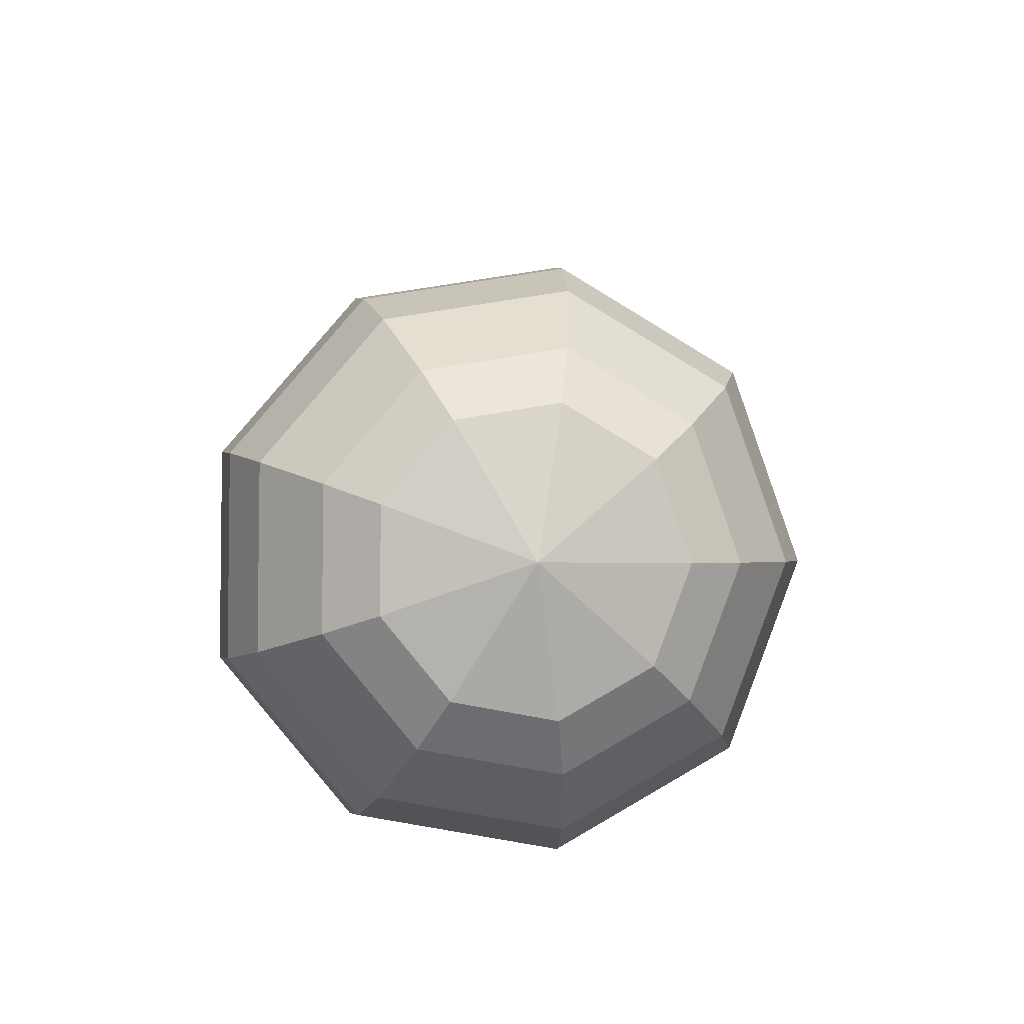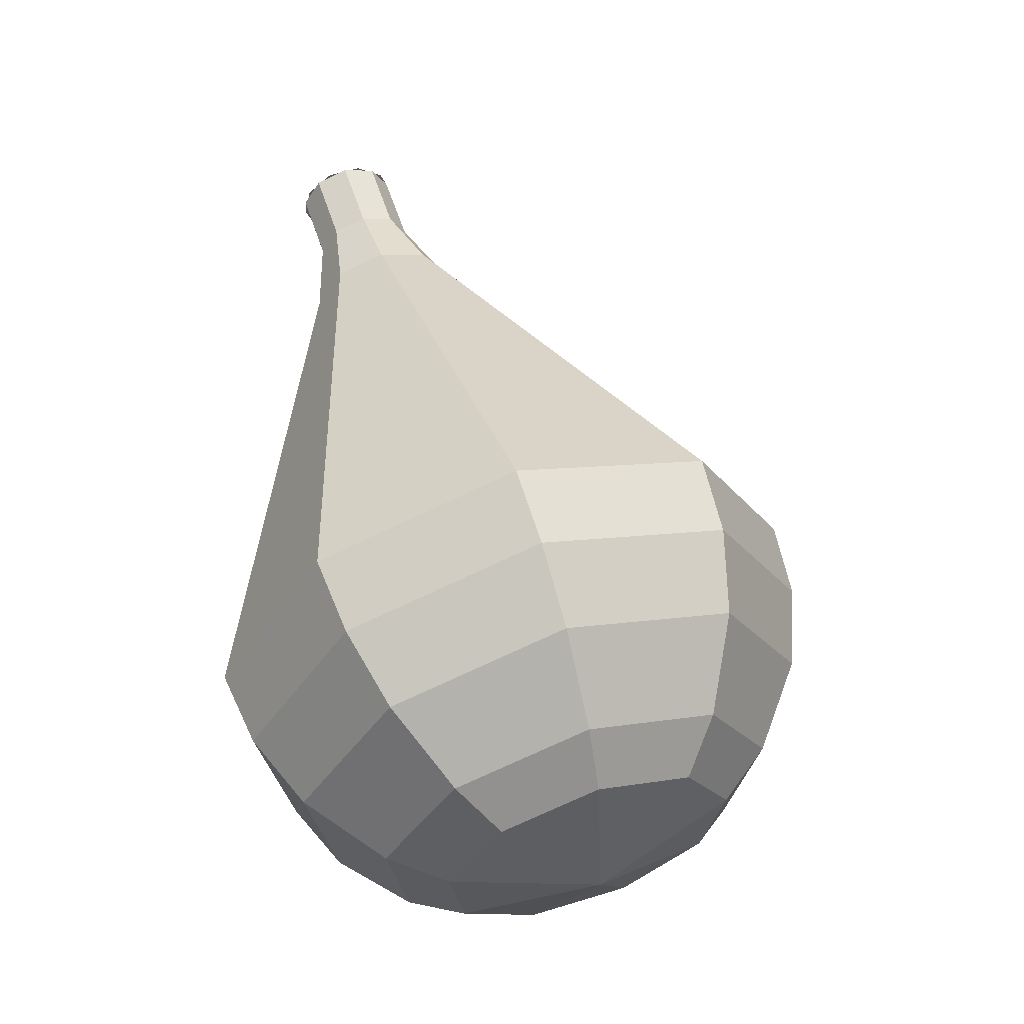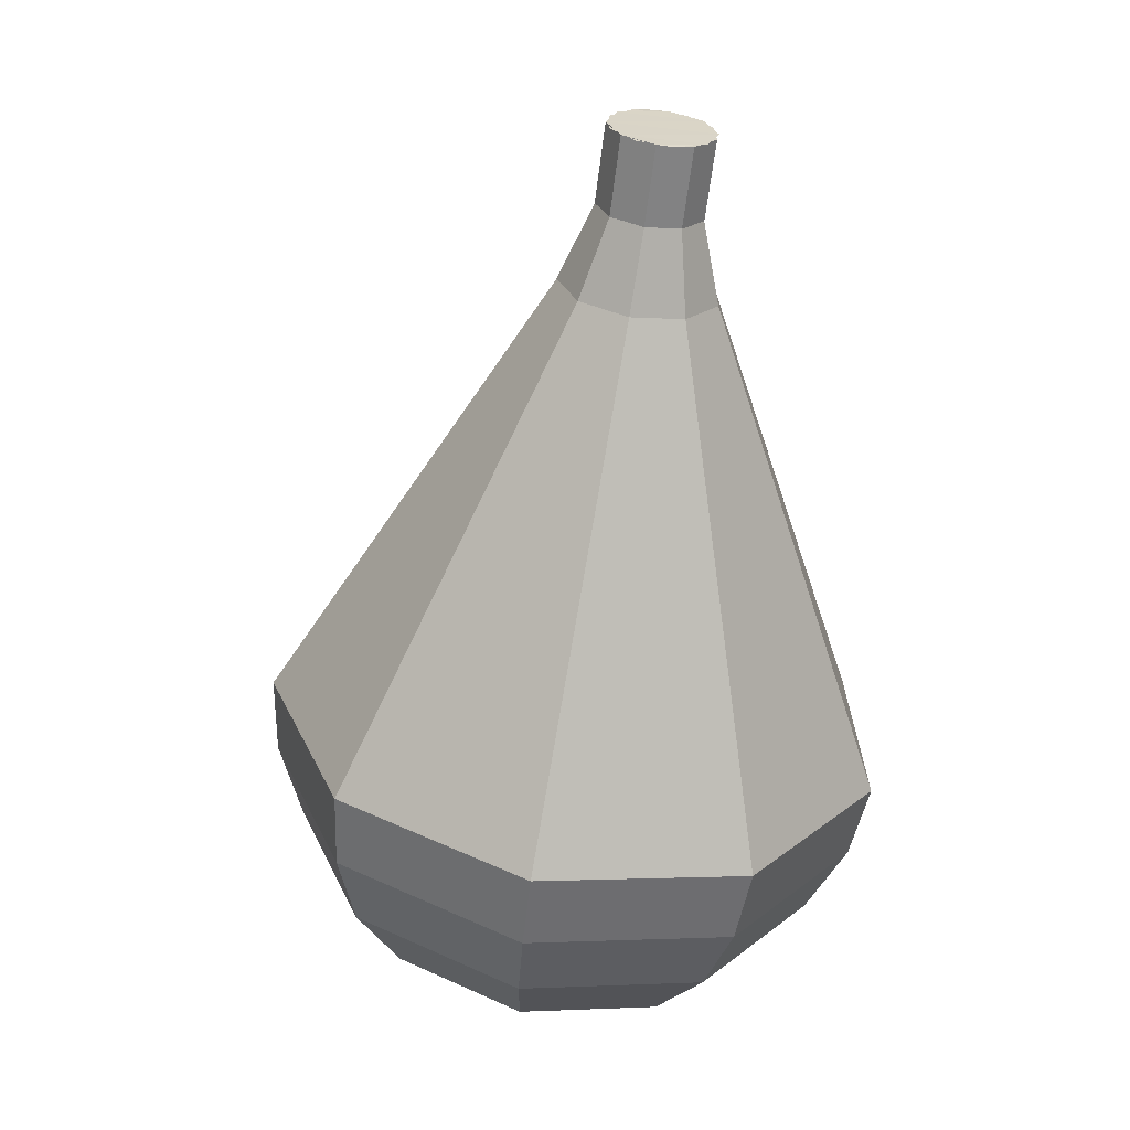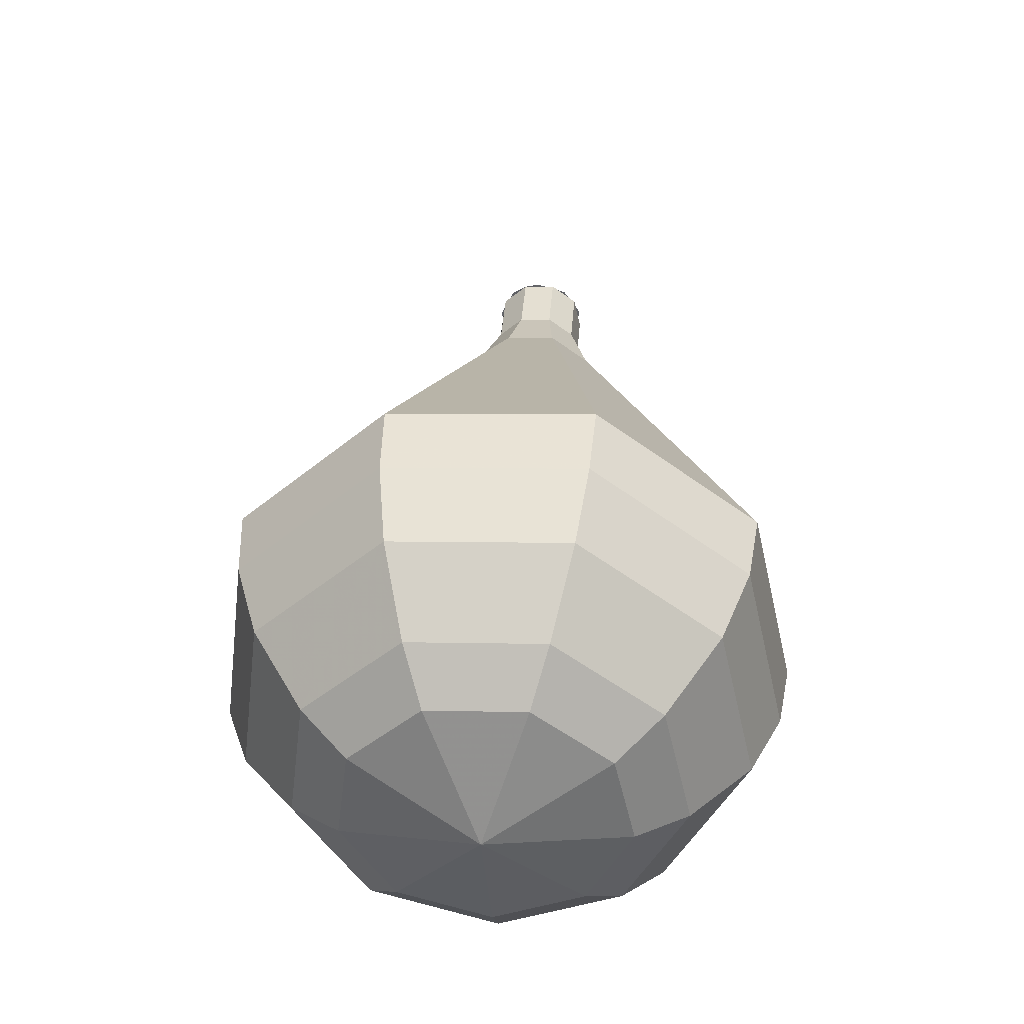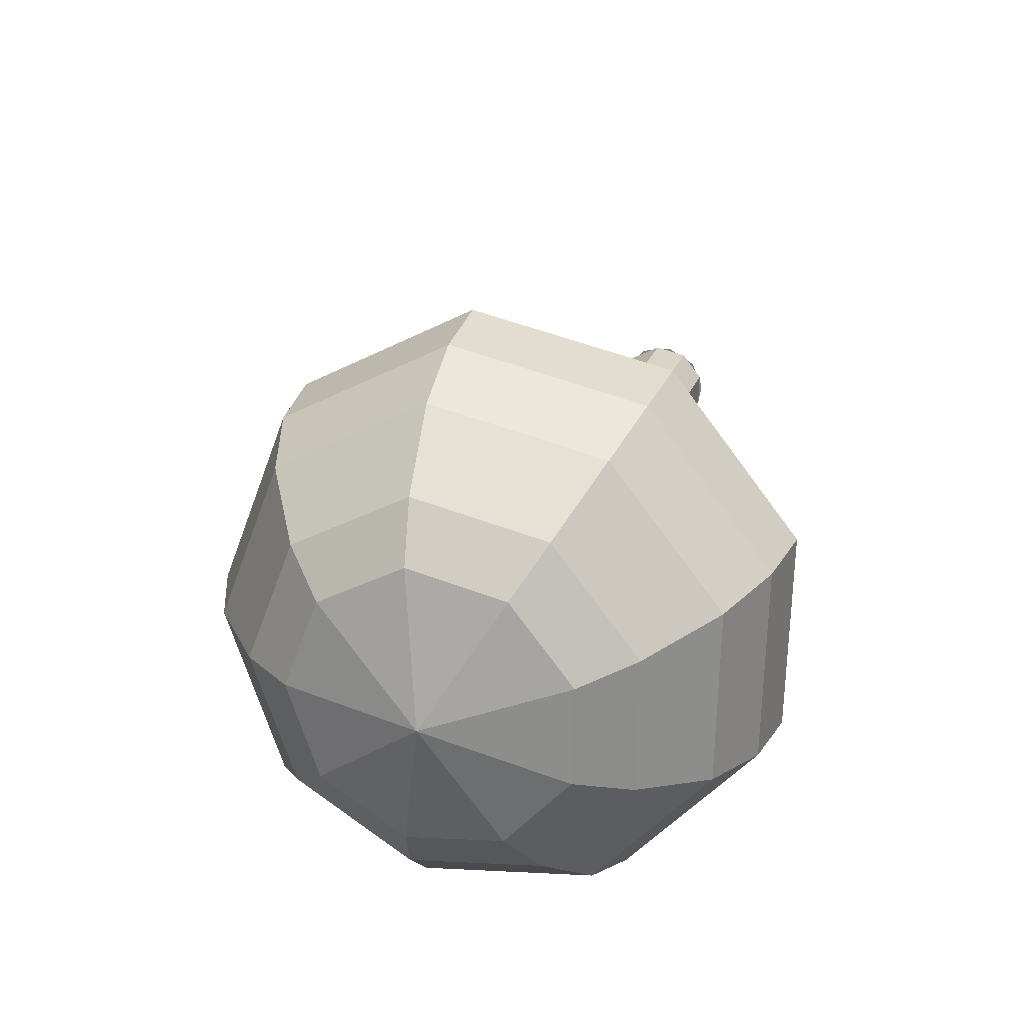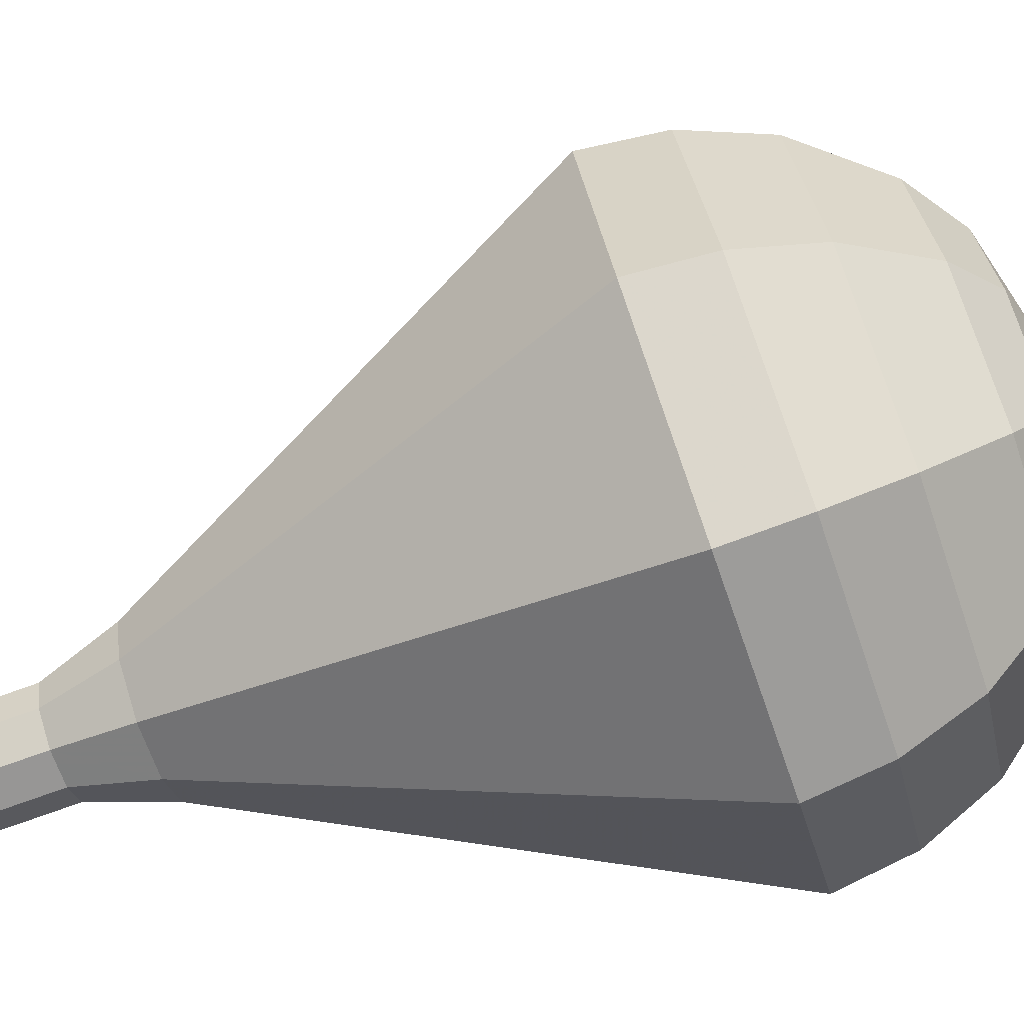
<metadata>
{"format":"obj","ext":"obj","renderer":"f3d","projection":"perspective","resolution":1024,"background":"white","views":[{"elev":-73.2,"azim":133.6,"up":"+Z"},{"elev":-31.5,"azim":63.0,"up":"+Z"},{"elev":11.1,"azim":-47.7,"up":"+Z"},{"elev":-33.7,"azim":168.7,"up":"+Z"},{"elev":-61.7,"azim":-125.3,"up":"+Z"},{"elev":-21.3,"azim":92.4,"up":"+Y"}]}
</metadata>
<code>
g tube1
v 147.9 157.3 167.2
v 147.8 156.5 167
v 148.3 155.8 166.8
v 149.1 155.5 166.9
v 149.9 155.9 167.1
v 150.3 156.6 167.3
v 150 157.4 167.6
v 149.4 157.9 167.6
v 148.5 157.8 167.5
v 147.9 157.3 167.2
v 150.2 156.2 167.2
v 149.6 155.6 167
v 148.7 155.6 166.8
v 148 156.1 166.9
v 147.8 156.9 167.1
v 148.1 157.6 167.3
v 148.9 157.9 167.5
v 149.7 157.7 167.6
v 150.2 157 167.5
v 150.2 156.2 167.2
v 150.4 156.7 165.4
v 149.8 156.2 165.2
v 149 156.1 165
v 148.3 156.6 165.1
v 148 157.4 165.3
v 148.4 158.1 165.6
v 149.1 158.5 165.8
v 150 158.2 165.8
v 150.5 157.6 165.7
v 150.4 156.7 165.4
v 151.2 157 163.7
v 150.3 156.2 163.3
v 149.1 156.1 163.1
v 148 156.8 163.1
v 147.7 158 163.5
v 148.2 159.1 163.9
v 149.3 159.6 164.2
v 150.6 159.3 164.2
v 151.3 158.2 164
v 151.2 157 163.7
v 152.3 157.2 161.9
v 151 155.9 161.3
v 149.1 155.7 161
v 147.5 156.8 161.1
v 147 158.6 161.6
v 147.8 160.3 162.2
v 149.5 161 162.6
v 151.3 160.5 162.7
v 152.4 159 162.4
v 152.3 157.2 161.9
v 153.4 157.3 160.1
v 151.7 155.6 159.3
v 149.1 155.4 158.9
v 147 156.9 159.1
v 146.3 159.2 159.7
v 147.3 161.5 160.5
v 149.6 162.5 161.1
v 152.1 161.8 161.3
v 153.6 159.7 160.9
v 153.4 157.3 160.1
v 155.6 157.6 156.6
v 153 155 155.4
v 149.2 154.8 154.8
v 146 156.9 155
v 144.9 160.5 155.9
v 146.5 163.8 157.2
v 149.9 165.3 158.1
v 153.6 164.3 158.3
v 155.9 161.2 157.7
v 155.6 157.6 156.6
v 157.8 157.9 153
v 154.3 154.4 151.5
v 149.2 154.1 150.7
v 145 157 151
v 143.6 161.7 152.2
v 145.6 166.2 153.8
v 150.2 168.2 155
v 155.1 166.8 155.3
v 158.1 162.7 154.5
v 157.8 157.9 153
v 157.8 158.5 151.2
v 154.4 155.2 149.8
v 149.5 154.8 149
v 145.4 157.6 149.2
v 144.1 162.3 150.4
v 146 166.5 152
v 150.5 168.5 153.2
v 155.2 167.2 153.5
v 158.2 163.2 152.7
v 157.8 158.5 151.2
v 157.4 159.3 149.4
v 154.3 156.4 148.1
v 150 156.1 147.4
v 146.3 158.6 147.7
v 145.1 162.7 148.7
v 146.8 166.5 150.1
v 150.8 168.3 151.2
v 155.1 167.1 151.4
v 157.7 163.6 150.7
v 157.4 159.3 149.4
v 156.2 160.5 147.7
v 153.9 158.3 146.7
v 150.6 158 146.1
v 147.8 159.9 146.3
v 146.8 163.1 147.1
v 148.2 166 148.2
v 151.2 167.3 149
v 154.5 166.5 149.2
v 156.5 163.8 148.7
v 156.2 160.5 147.7
v 155.2 161.3 146.8
v 153.5 159.7 146
v 151 159.5 145.6
v 149 160.9 145.8
v 148.3 163.2 146.4
v 149.3 165.4 147.2
v 151.5 166.3 147.8
v 153.9 165.7 147.9
v 155.3 163.7 147.5
v 155.2 161.3 146.8
v 152 163.1 145.9
v 152 163.1 145.9
v 152 163.1 145.9
v 152 163.1 145.9
v 152 163.1 145.9
v 152 163.1 145.9
v 152 163.1 145.9
v 152 163.1 145.9
v 152 163.1 145.9
v 152 163.1 145.9
f 1 2 12
f 12 11 1
f 2 3 13
f 13 12 2
f 3 4 14
f 14 13 3
f 4 5 15
f 15 14 4
f 5 6 16
f 16 15 5
f 6 7 17
f 17 16 6
f 7 8 18
f 18 17 7
f 8 9 19
f 19 18 8
f 9 10 20
f 20 19 9
f 11 12 22
f 22 21 11
f 12 13 23
f 23 22 12
f 13 14 24
f 24 23 13
f 14 15 25
f 25 24 14
f 15 16 26
f 26 25 15
f 16 17 27
f 27 26 16
f 17 18 28
f 28 27 17
f 18 19 29
f 29 28 18
f 19 20 30
f 30 29 19
f 21 22 32
f 32 31 21
f 22 23 33
f 33 32 22
f 23 24 34
f 34 33 23
f 24 25 35
f 35 34 24
f 25 26 36
f 36 35 25
f 26 27 37
f 37 36 26
f 27 28 38
f 38 37 27
f 28 29 39
f 39 38 28
f 29 30 40
f 40 39 29
f 31 32 42
f 42 41 31
f 32 33 43
f 43 42 32
f 33 34 44
f 44 43 33
f 34 35 45
f 45 44 34
f 35 36 46
f 46 45 35
f 36 37 47
f 47 46 36
f 37 38 48
f 48 47 37
f 38 39 49
f 49 48 38
f 39 40 50
f 50 49 39
f 41 42 52
f 52 51 41
f 42 43 53
f 53 52 42
f 43 44 54
f 54 53 43
f 44 45 55
f 55 54 44
f 45 46 56
f 56 55 45
f 46 47 57
f 57 56 46
f 47 48 58
f 58 57 47
f 48 49 59
f 59 58 48
f 49 50 60
f 60 59 49
f 51 52 62
f 62 61 51
f 52 53 63
f 63 62 52
f 53 54 64
f 64 63 53
f 54 55 65
f 65 64 54
f 55 56 66
f 66 65 55
f 56 57 67
f 67 66 56
f 57 58 68
f 68 67 57
f 58 59 69
f 69 68 58
f 59 60 70
f 70 69 59
f 61 62 72
f 72 71 61
f 62 63 73
f 73 72 62
f 63 64 74
f 74 73 63
f 64 65 75
f 75 74 64
f 65 66 76
f 76 75 65
f 66 67 77
f 77 76 66
f 67 68 78
f 78 77 67
f 68 69 79
f 79 78 68
f 69 70 80
f 80 79 69
f 71 72 82
f 82 81 71
f 72 73 83
f 83 82 72
f 73 74 84
f 84 83 73
f 74 75 85
f 85 84 74
f 75 76 86
f 86 85 75
f 76 77 87
f 87 86 76
f 77 78 88
f 88 87 77
f 78 79 89
f 89 88 78
f 79 80 90
f 90 89 79
f 81 82 92
f 92 91 81
f 82 83 93
f 93 92 82
f 83 84 94
f 94 93 83
f 84 85 95
f 95 94 84
f 85 86 96
f 96 95 85
f 86 87 97
f 97 96 86
f 87 88 98
f 98 97 87
f 88 89 99
f 99 98 88
f 89 90 100
f 100 99 89
f 91 92 102
f 102 101 91
f 92 93 103
f 103 102 92
f 93 94 104
f 104 103 93
f 94 95 105
f 105 104 94
f 95 96 106
f 106 105 95
f 96 97 107
f 107 106 96
f 97 98 108
f 108 107 97
f 98 99 109
f 109 108 98
f 99 100 110
f 110 109 99
f 101 102 112
f 112 111 101
f 102 103 113
f 113 112 102
f 103 104 114
f 114 113 103
f 104 105 115
f 115 114 104
f 105 106 116
f 116 115 105
f 106 107 117
f 117 116 106
f 107 108 118
f 118 117 107
f 108 109 119
f 119 118 108
f 109 110 120
f 120 119 109
f 111 112 122
f 122 121 111
f 112 113 123
f 123 122 112
f 113 114 124
f 124 123 113
f 114 115 125
f 125 124 114
f 115 116 126
f 126 125 115
f 116 117 127
f 127 126 116
f 117 118 128
f 128 127 117
f 118 119 129
f 129 128 118
f 119 120 130
f 130 129 119
g

</code>
